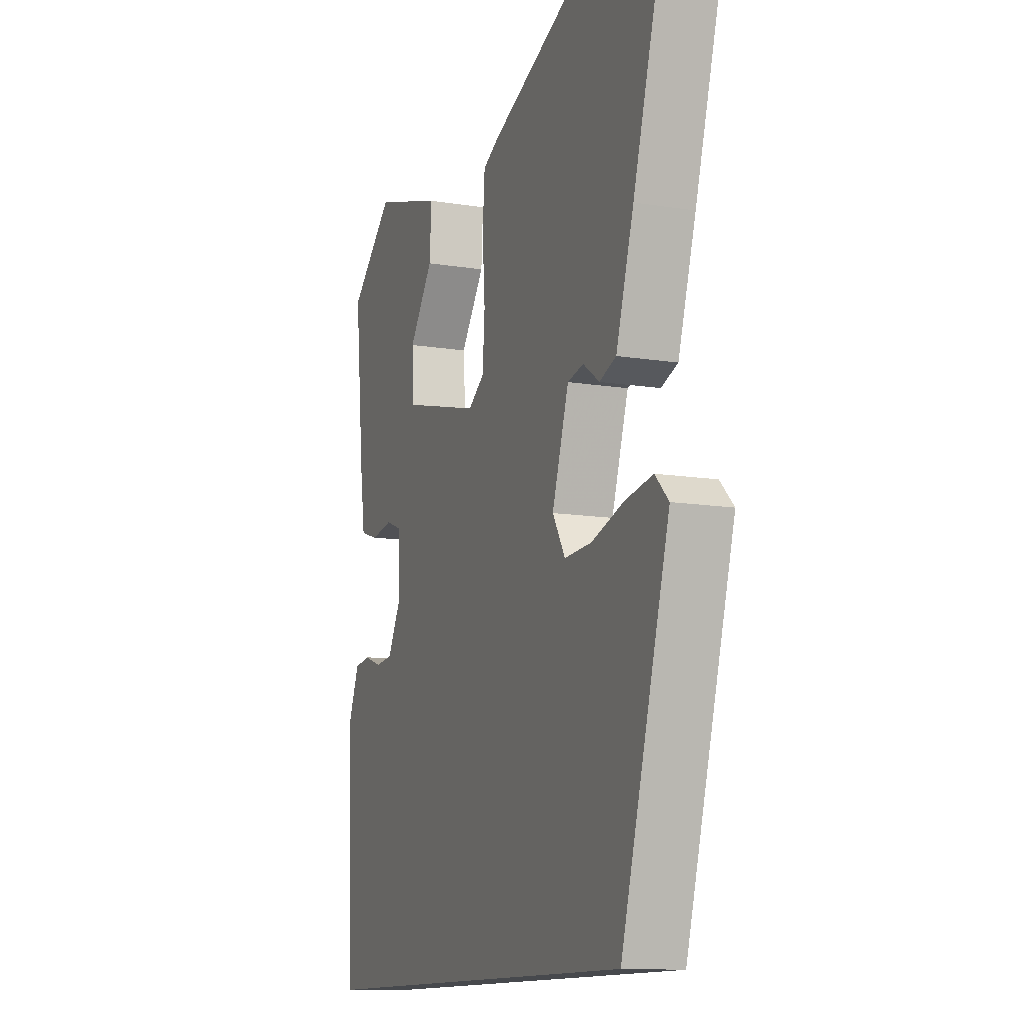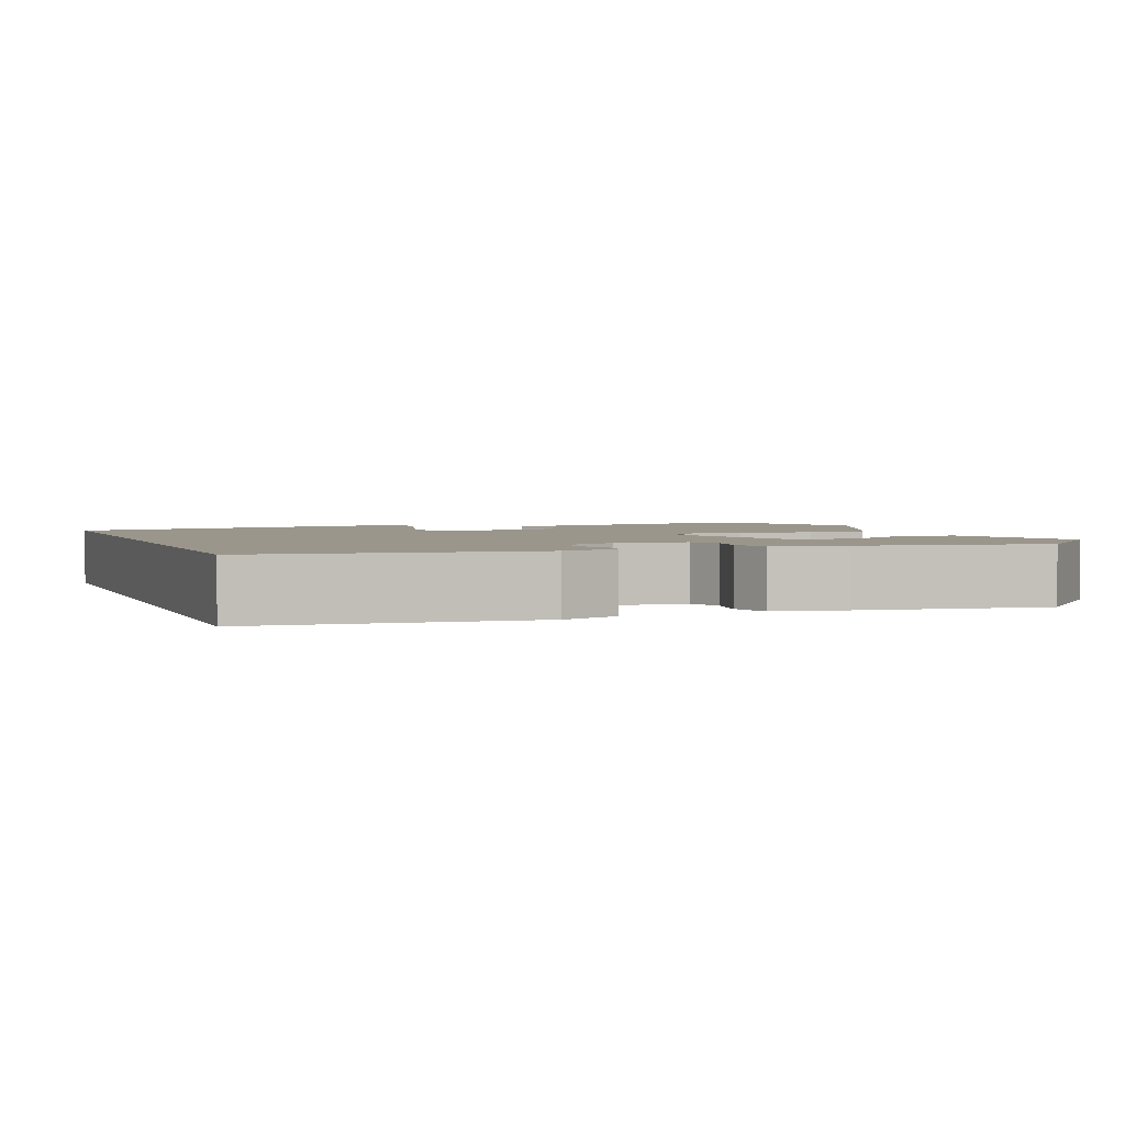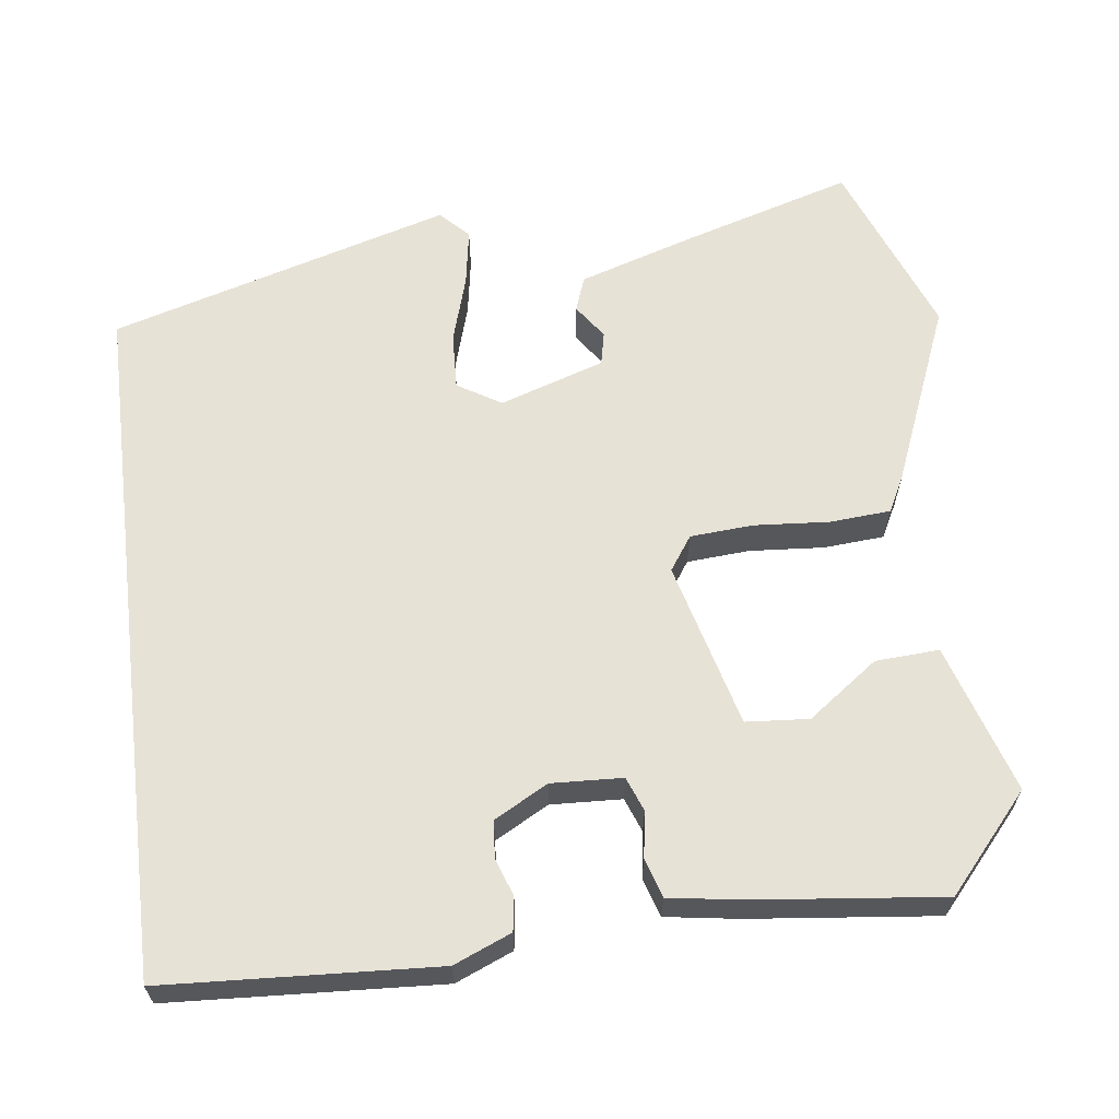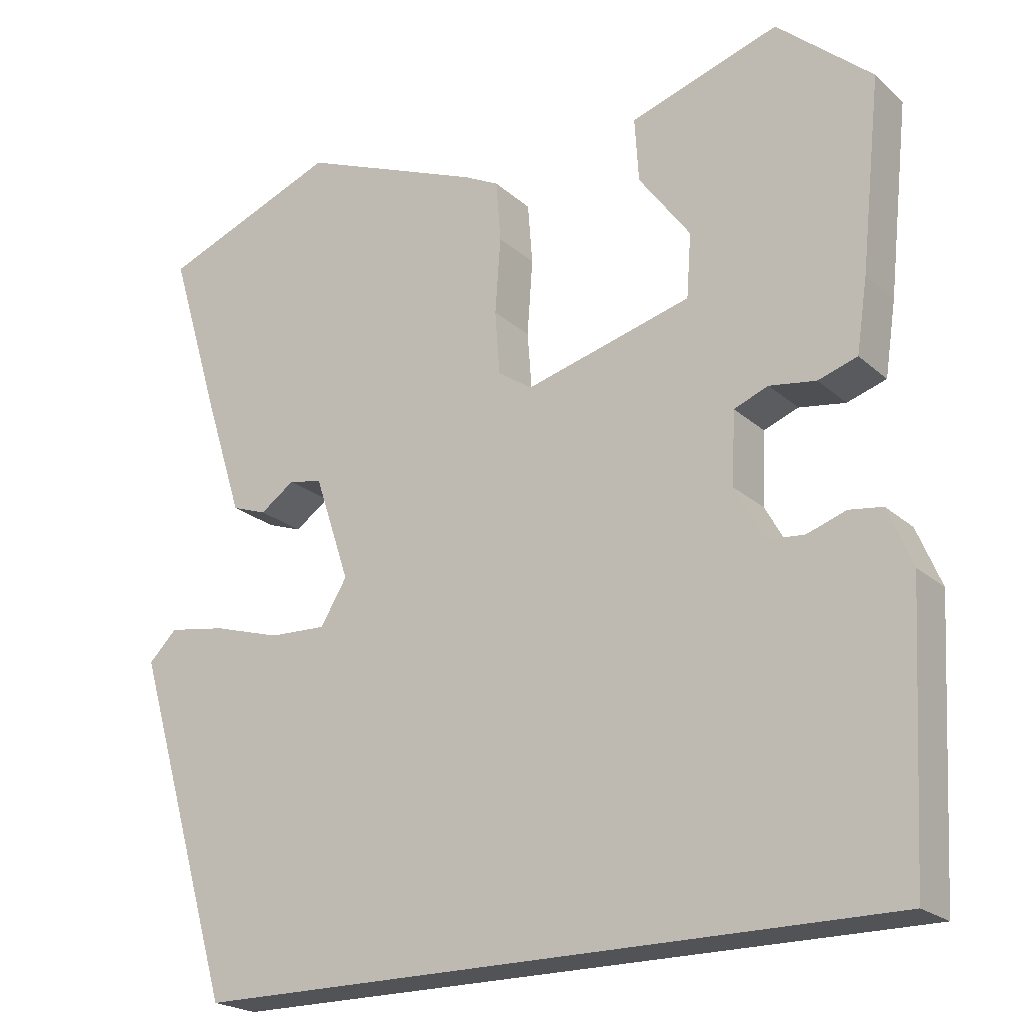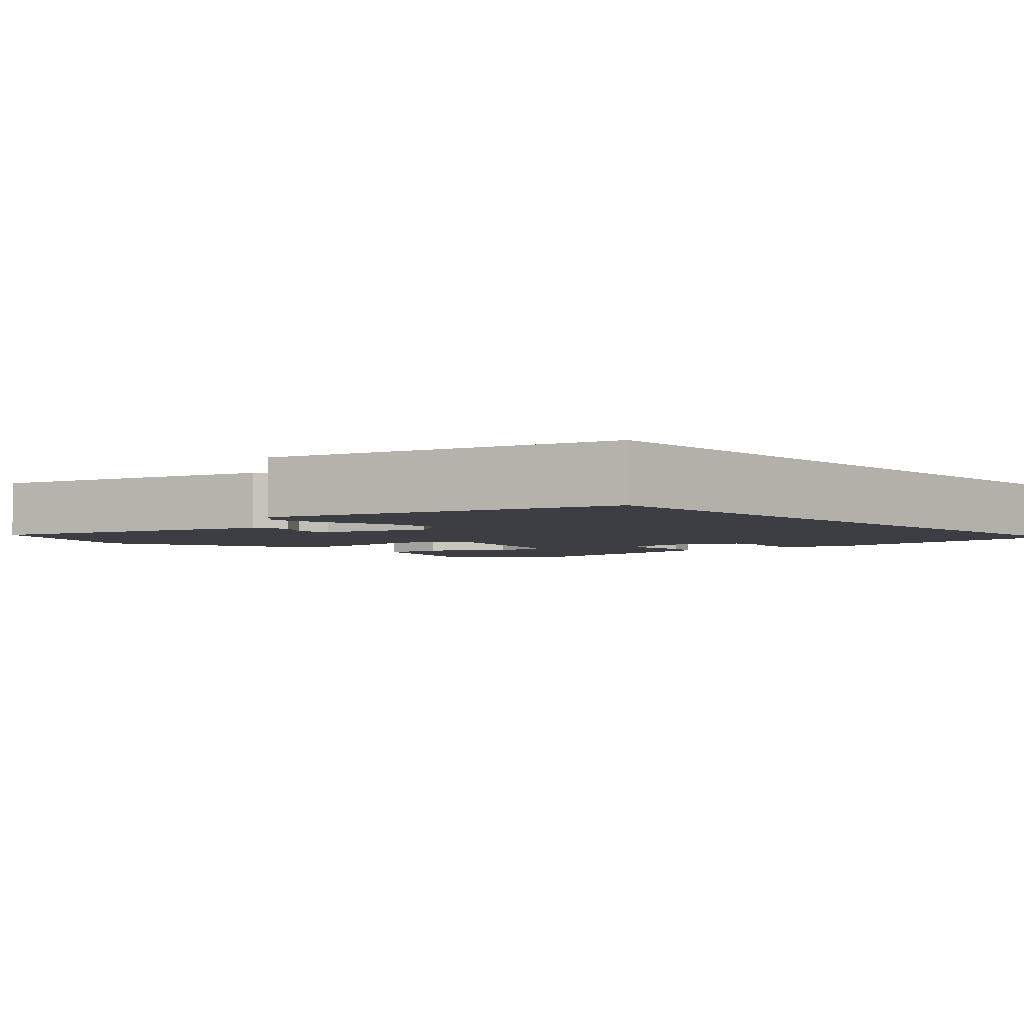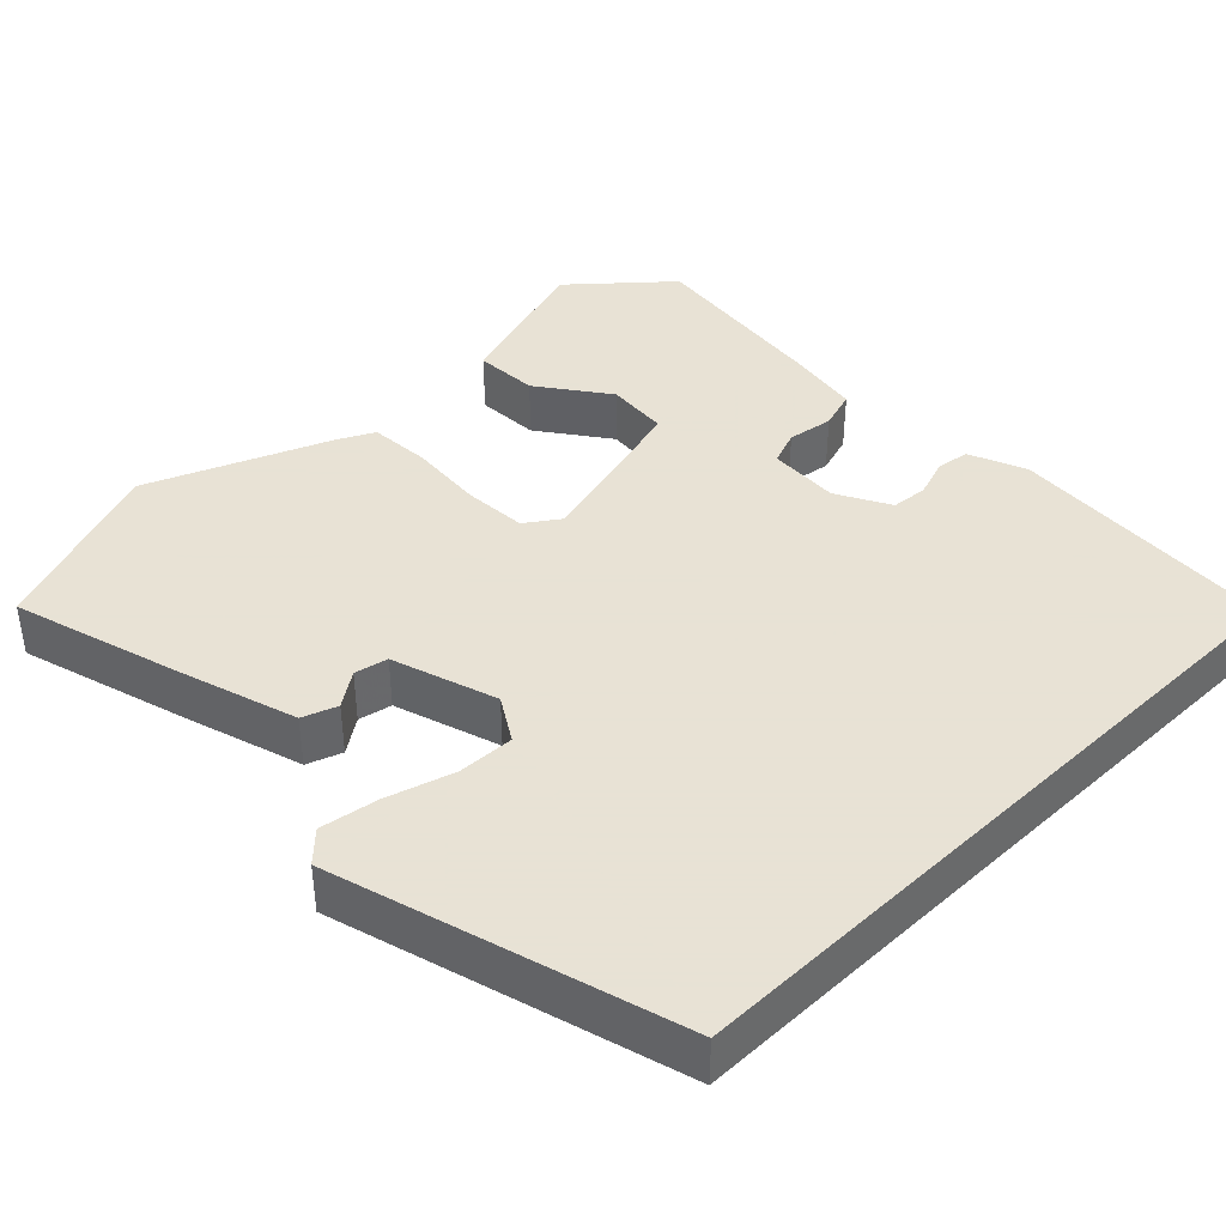
<metadata>
{"format":"obj","ext":"obj","renderer":"f3d","projection":"perspective","resolution":1024,"background":"white","views":[{"elev":-12.3,"azim":69.2,"up":"+Z"},{"elev":2.4,"azim":-109.8,"up":"+Y"},{"elev":62.9,"azim":-97.0,"up":"+Y"},{"elev":-21.7,"azim":-146.2,"up":"+Z"},{"elev":-3.7,"azim":133.3,"up":"+Y"},{"elev":40.6,"azim":136.0,"up":"+Y"}]}
</metadata>
<code>
v 0.304 0.07 0.576
v 0.533 0.07 0.487
v 0.467 0.07 0.269
v 0.419 0.07 0.119
v 0.374 0.07 0.103
v 0.33 0.07 0.134
v 0.287 0.07 0.125
v 0.242 0.07 -0.01
v 0.276 0.07 -0.066
v 0.349 0.07 -0.063
v 0.436 0.07 -0.037
v 0.51 0.07 -0.025
v 0.546 0.07 -0.061
v 0.416 0.07 -0.5
v -0.476 0.07 -0.5
v -0.495 0.07 -0.15
v -0.464 0.07 -0.076
v -0.421 0.07 -0.07
v -0.372 0.07 -0.087
v -0.325 0.07 -0.083
v -0.287 0.07 -0.014
v -0.291 0.07 0.078
v -0.335 0.07 0.095
v -0.394 0.07 0.086
v -0.444 0.07 0.102
v -0.458 0.07 0.195
v -0.484 0.07 0.437
v -0.363 0.07 0.543
v -0.172 0.07 0.482
v -0.177 0.07 0.4
v -0.243 0.07 0.31
v -0.237 0.07 0.229
v -0.024 0.07 0.172
v 0.02 0.07 0.202
v 0.026 0.07 0.283
v 0.019 0.07 0.38
v 0.025 0.07 0.458
v 0.07 0.07 0.481
v 0.304 0 0.576
v 0.533 0 0.487
v 0.467 0 0.269
v 0.419 0 0.119
v 0.374 0 0.103
v 0.33 0 0.134
v 0.287 0 0.125
v 0.242 0 -0.01
v 0.276 0 -0.066
v 0.349 0 -0.063
v 0.436 0 -0.037
v 0.51 0 -0.025
v 0.546 0 -0.061
v 0.416 0 -0.5
v -0.476 0 -0.5
v -0.495 0 -0.15
v -0.464 0 -0.076
v -0.421 0 -0.07
v -0.372 0 -0.087
v -0.325 0 -0.083
v -0.287 0 -0.014
v -0.291 0 0.078
v -0.335 0 0.095
v -0.394 0 0.086
v -0.444 0 0.102
v -0.458 0 0.195
v -0.484 0 0.437
v -0.363 0 0.543
v -0.172 0 0.482
v -0.177 0 0.4
v -0.243 0 0.31
v -0.237 0 0.229
v -0.024 0 0.172
v 0.02 0 0.202
v 0.026 0 0.283
v 0.019 0 0.38
v 0.025 0 0.458
v 0.07 0 0.481
f 35 36 37 38
f 34 35 38 1
f 28 29 30 31
f 28 31 32
f 27 28 32
f 26 27 32
f 23 24 25 26
f 22 23 26 32
f 21 22 32 33
f 16 17 18 19
f 16 19 20
f 15 16 20
f 10 11 12 13
f 9 10 13 14
f 8 9 14 15
f 3 4 5 6
f 3 6 7
f 34 1 2 3
f 34 3 7
f 20 21 33 34
f 15 20 34
f 7 8 15 34
f 76 75 74 73
f 39 76 73 72
f 69 68 67 66
f 70 69 66
f 70 66 65
f 70 65 64
f 64 63 62 61
f 70 64 61 60
f 71 70 60 59
f 57 56 55 54
f 58 57 54
f 58 54 53
f 51 50 49 48
f 52 51 48 47
f 53 52 47 46
f 44 43 42 41
f 45 44 41
f 41 40 39 72
f 45 41 72
f 72 71 59 58
f 72 58 53
f 72 53 46 45
f 1 39 40 2
f 2 40 41 3
f 3 41 42 4
f 4 42 43 5
f 5 43 44 6
f 6 44 45 7
f 7 45 46 8
f 8 46 47 9
f 9 47 48 10
f 10 48 49 11
f 11 49 50 12
f 12 50 51 13
f 13 51 52 14
f 14 52 53 15
f 15 53 54 16
f 16 54 55 17
f 17 55 56 18
f 18 56 57 19
f 19 57 58 20
f 20 58 59 21
f 21 59 60 22
f 22 60 61 23
f 23 61 62 24
f 24 62 63 25
f 25 63 64 26
f 26 64 65 27
f 27 65 66 28
f 28 66 67 29
f 29 67 68 30
f 30 68 69 31
f 31 69 70 32
f 32 70 71 33
f 33 71 72 34
f 34 72 73 35
f 35 73 74 36
f 36 74 75 37
f 37 75 76 38
f 38 76 39 1

</code>
